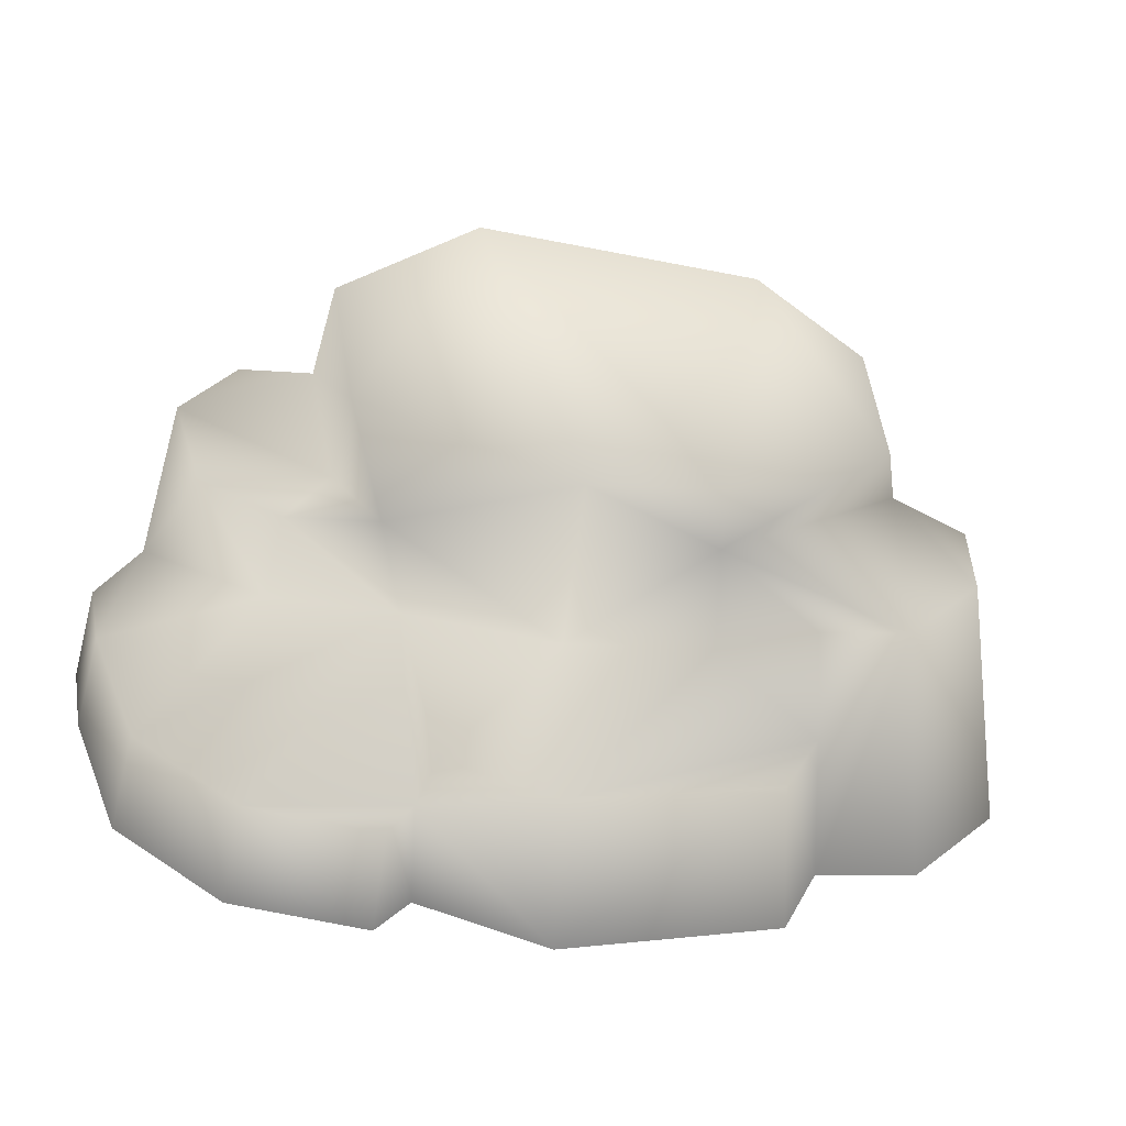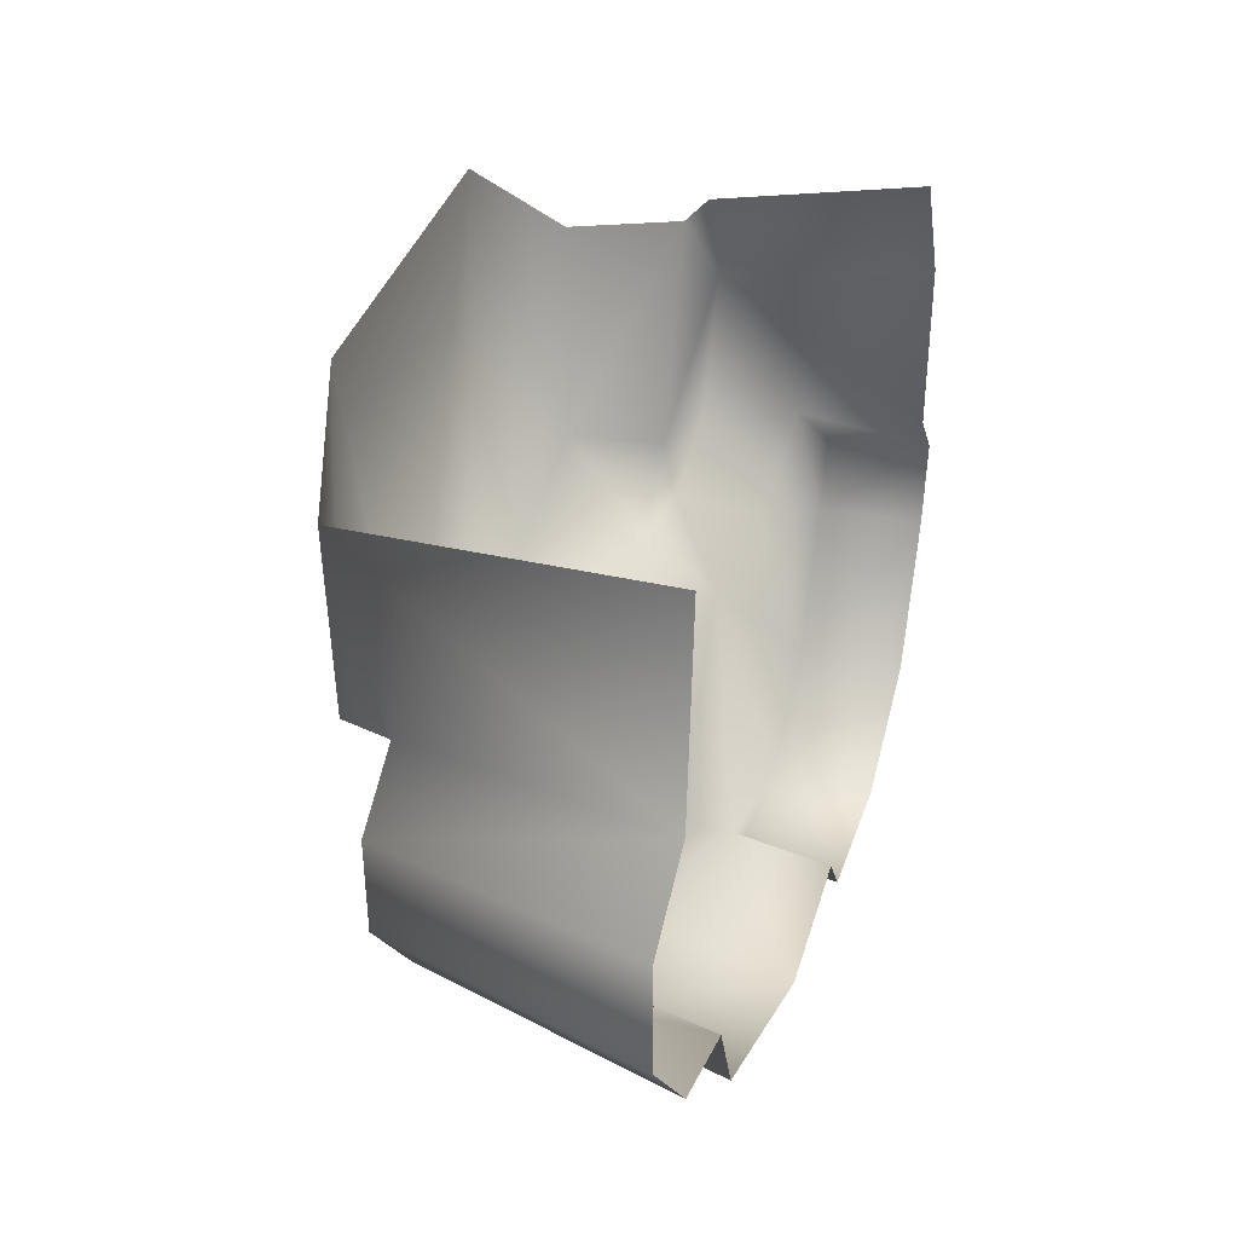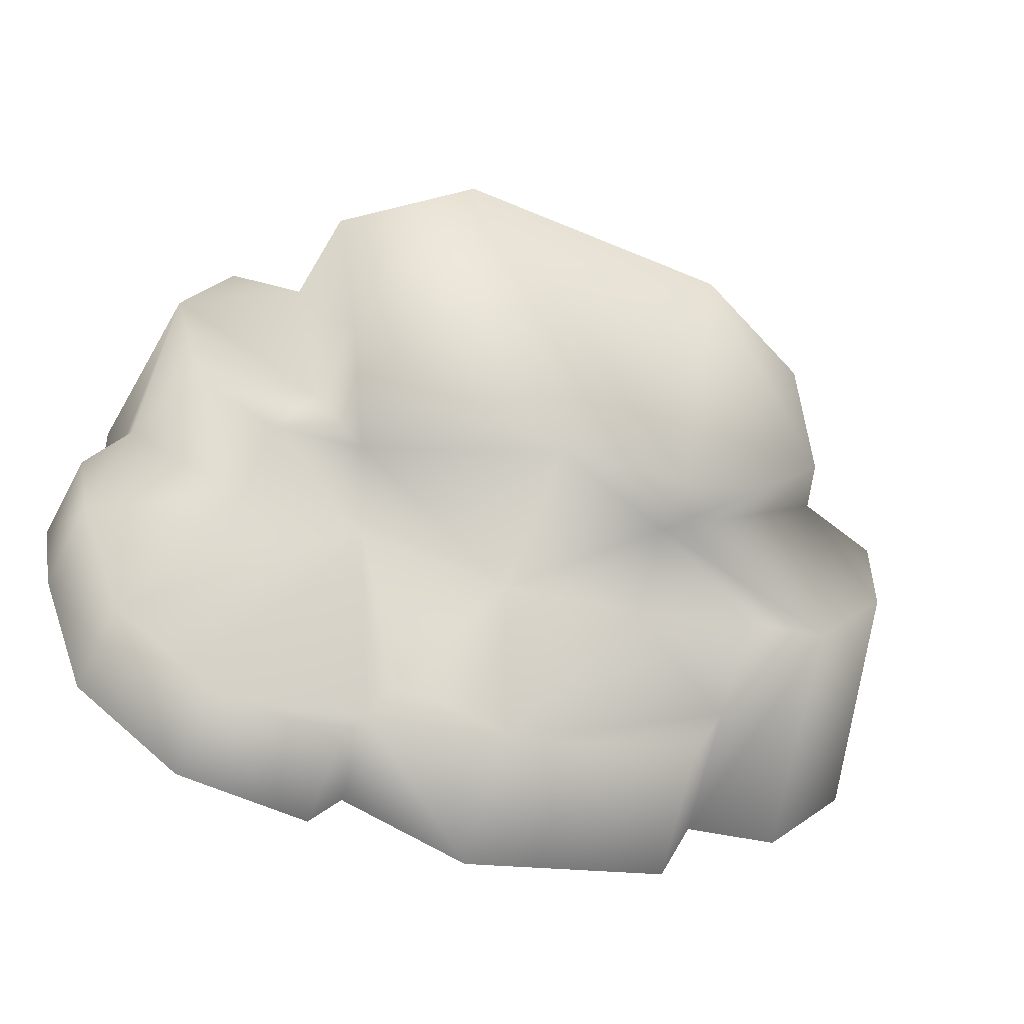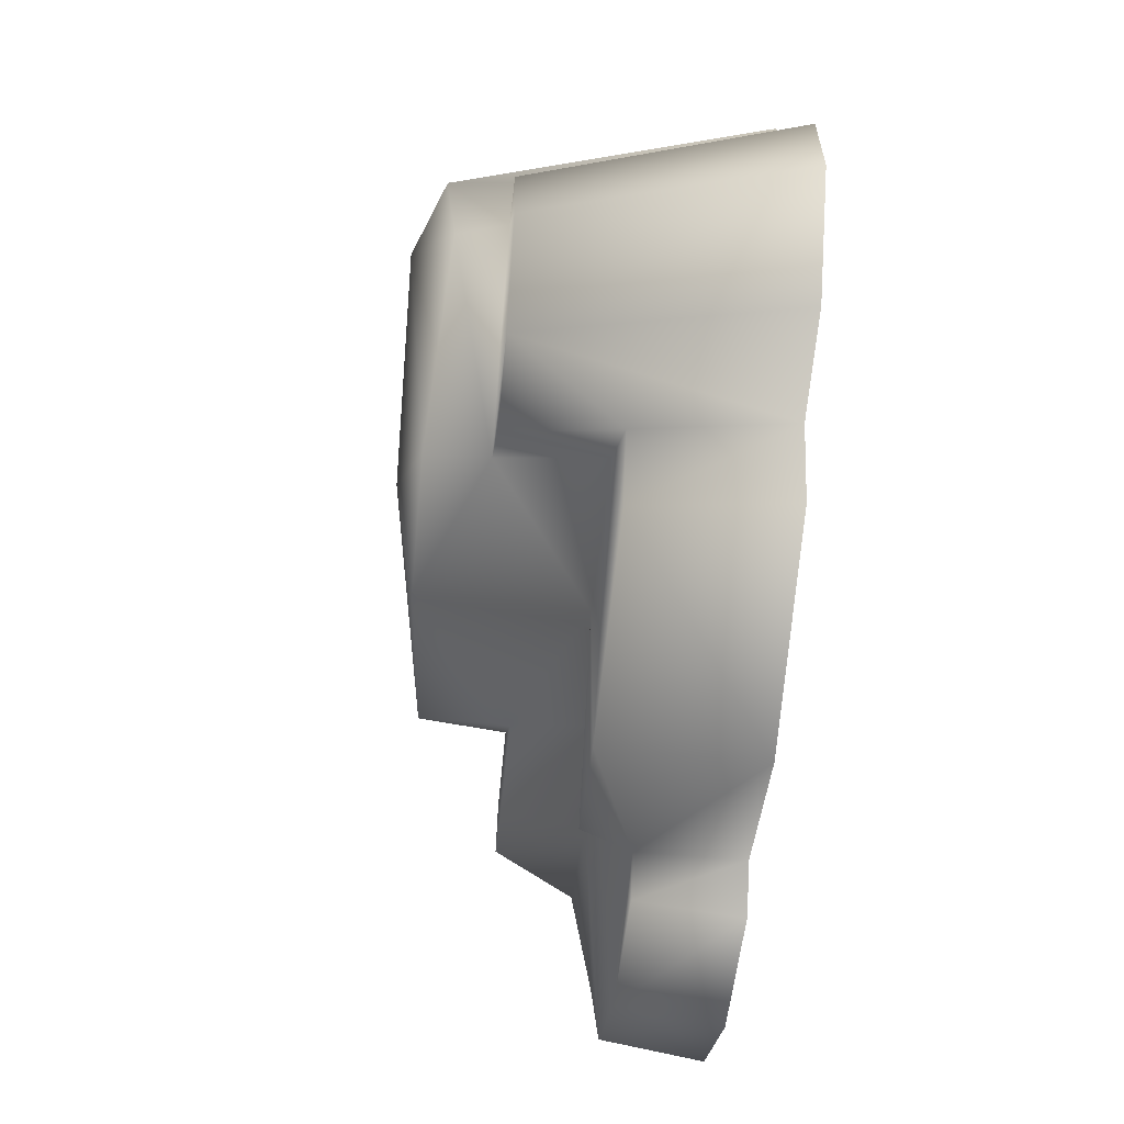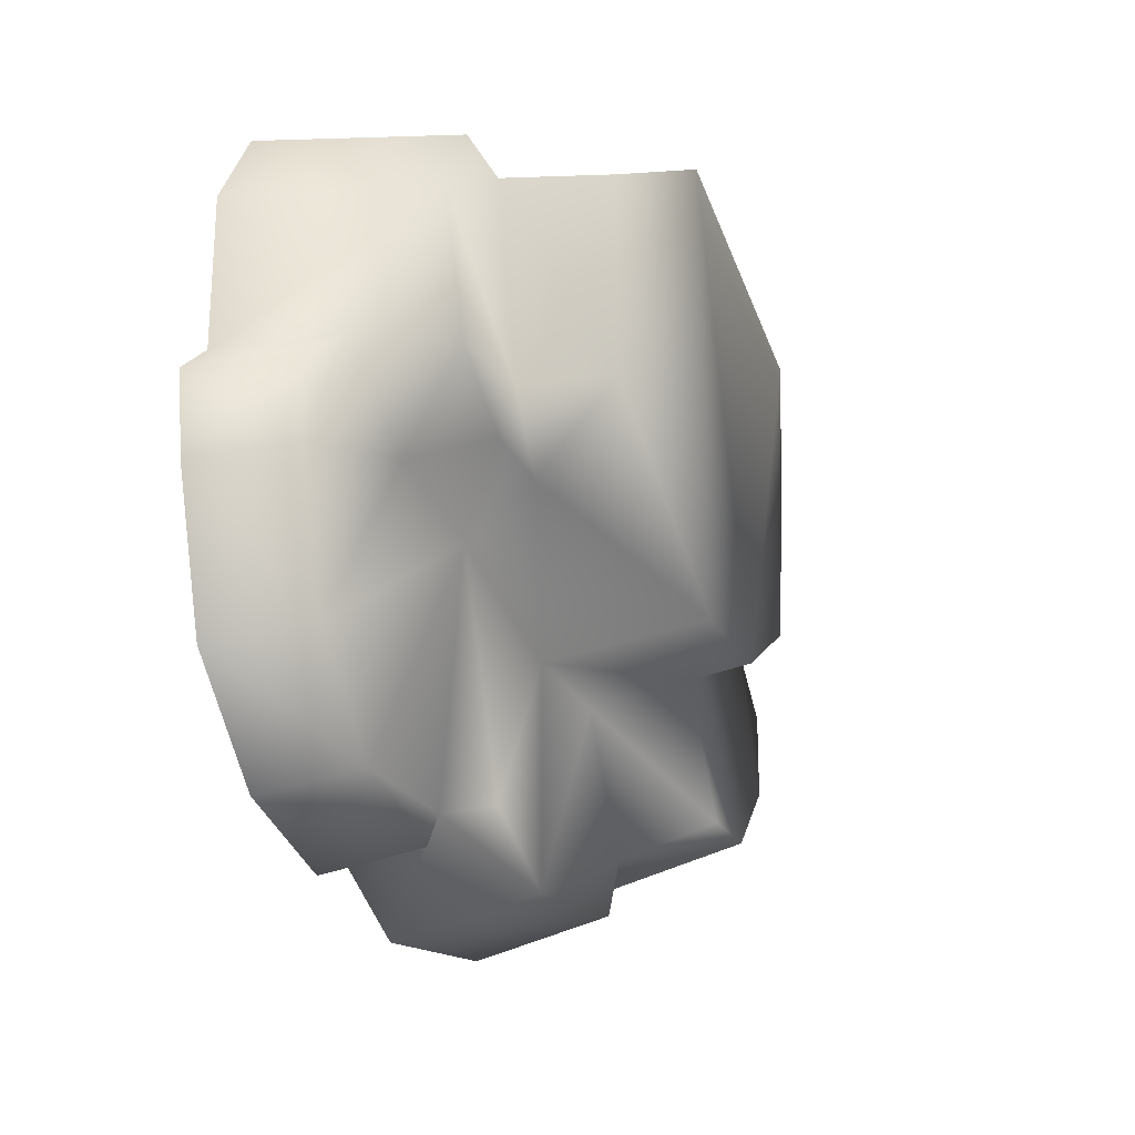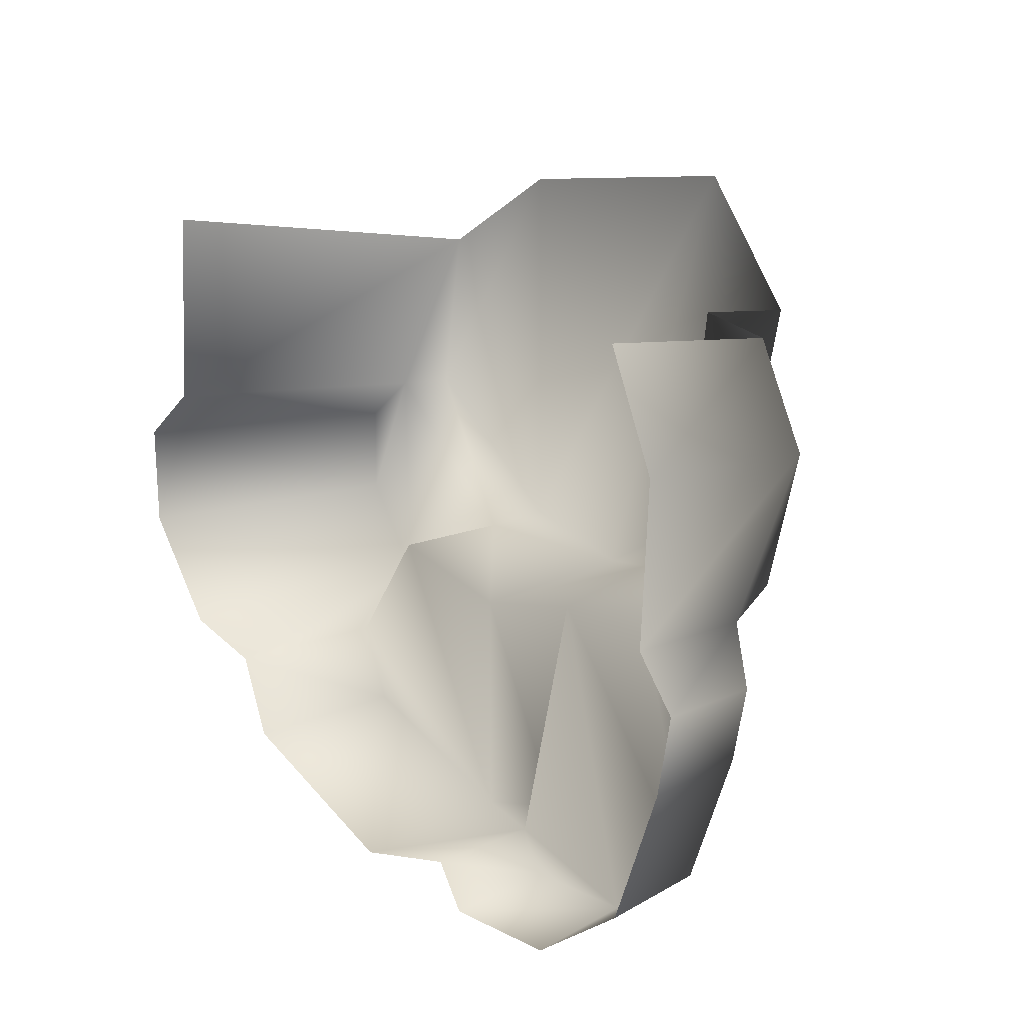
<metadata>
{"format":"obj","ext":"obj","renderer":"f3d","projection":"perspective","resolution":1024,"background":"white","views":[{"elev":-57.0,"azim":171.5,"up":"+Z"},{"elev":32.6,"azim":-71.6,"up":"+Z"},{"elev":-55.1,"azim":159.0,"up":"+Z"},{"elev":-61.6,"azim":-96.1,"up":"+Z"},{"elev":-31.4,"azim":109.4,"up":"+Z"},{"elev":18.1,"azim":52.4,"up":"+Z"}]}
</metadata>
<code>
g fcbg_desert_cliff_07
v -1.254 1.401 1.003
v -1.579 0.002558 1.215
v -1.647 0.002558 0.33
v -1.366 1.131 0.2716
v -1.304 1.347 0.2696
v -0.5932 1.115 -0.2902
v -1.322 1.118 -0.7319
v -0.7717 1.542 1.359
v -0.574 1.392 -0.2695
v 0.4926 1.525 1.542
v -1.648 1.132 0.04823
v -1.977 0.002558 0.06839
v -1.644 1.127 -0.3469
v -1.97 0.002558 -0.3917
v -1.589 0.002558 -0.8352
v -1.157 0.002558 -0.9079
v 0.0001048 1.383 -0.3673
v 0.9606 1.313 0.1978
v 1.102 1.362 1.069
v 1.162 0.8868 1.136
v -1.042 0.6448 -0.8601
v -0.9514 1.114 -0.7979
v -0.6554 0.6457 -0.313
v -0.01577 0.6558 -0.4235
v 0.7752 0.9117 -0.07692
v 0.6539 0.5737 -0.2268
v 1.007 0.9139 0.2171
v -0.8874 0.6441 -1.185
v -1.005 0.002558 -1.256
v -0.08044 0.002558 -1.533
v -0.01801 0.6594 -1.443
v 0.4574 0.6582 -1.286
v 0.5205 0.4452 -1.313
v 0.4803 0.002558 -1.356
v 0.6185 0.4423 -1.493
v 0.6174 0.002558 -1.542
v 1.171 0.4454 -1.434
v 1.195 0.002558 -1.479
v 1.672 0.002558 -1.12
v 1.627 0.447 -1.091
v 1.91 0.002558 -0.4959
v 1.857 0.4459 -0.4845
v 1.977 0.002558 -0.146
v 1.214 0.5419 -0.1788
v 1.178 0.9143 -0.1387
v 1.541 0.9098 0.05445
v 1.749 0.5432 0.0423
v 1.711 0.8962 0.6606
v 1.491 0.883 1.092
v 1.924 0.4442 -0.1612
v 1.793 0.002558 0.061
v 1.831 0.002558 0.7569
v 1.605 0.002558 1.222
g fcbg_desert_cliff_07_0
f 3 2 1
f 4 3 1
f 4 1 5
f 6 4 5
f 7 4 6
f 1 8 5
f 8 9 5
f 9 6 5
f 9 8 10
f 4 11 3
f 11 12 3
f 13 11 4
f 12 11 13
f 7 13 4
f 14 12 13
f 14 13 7
f 15 14 7
f 16 15 7
f 17 9 10
f 9 17 6
f 18 17 10
f 19 18 10
f 19 20 18
f 21 16 7
f 22 7 6
f 22 21 7
f 22 6 23
f 21 22 23
f 17 24 6
f 24 23 6
f 18 25 17
f 25 24 17
f 26 24 25
f 20 27 18
f 27 25 18
f 21 28 16
f 28 29 16
f 29 28 30
f 31 21 23
f 31 28 21
f 24 31 23
f 28 31 30
f 32 31 24
f 26 32 24
f 31 33 30
f 32 33 31
f 33 32 26
f 33 34 30
f 33 35 34
f 35 36 34
f 37 35 33
f 35 37 36
f 26 37 33
f 37 38 36
f 38 37 39
f 37 40 39
f 40 37 26
f 41 39 40
f 42 41 40
f 41 42 43
f 44 40 26
f 42 40 44
f 45 44 26
f 25 45 26
f 27 45 25
f 44 45 46
f 46 45 27
f 47 42 44
f 47 44 46
f 48 46 27
f 48 47 46
f 20 48 27
f 49 48 20
f 42 50 43
f 50 42 47
f 43 50 47
f 51 43 47
f 51 47 48
f 52 51 48
f 52 48 49
f 53 52 49

</code>
